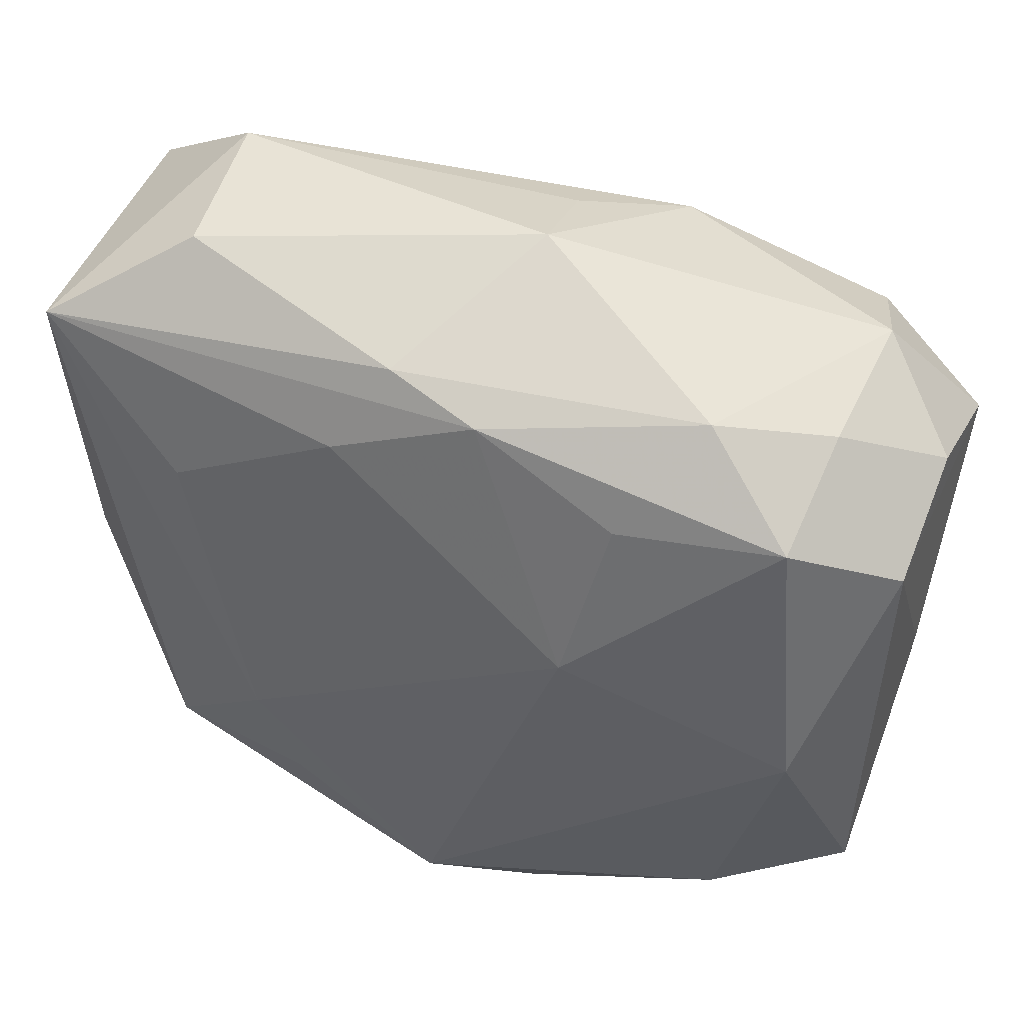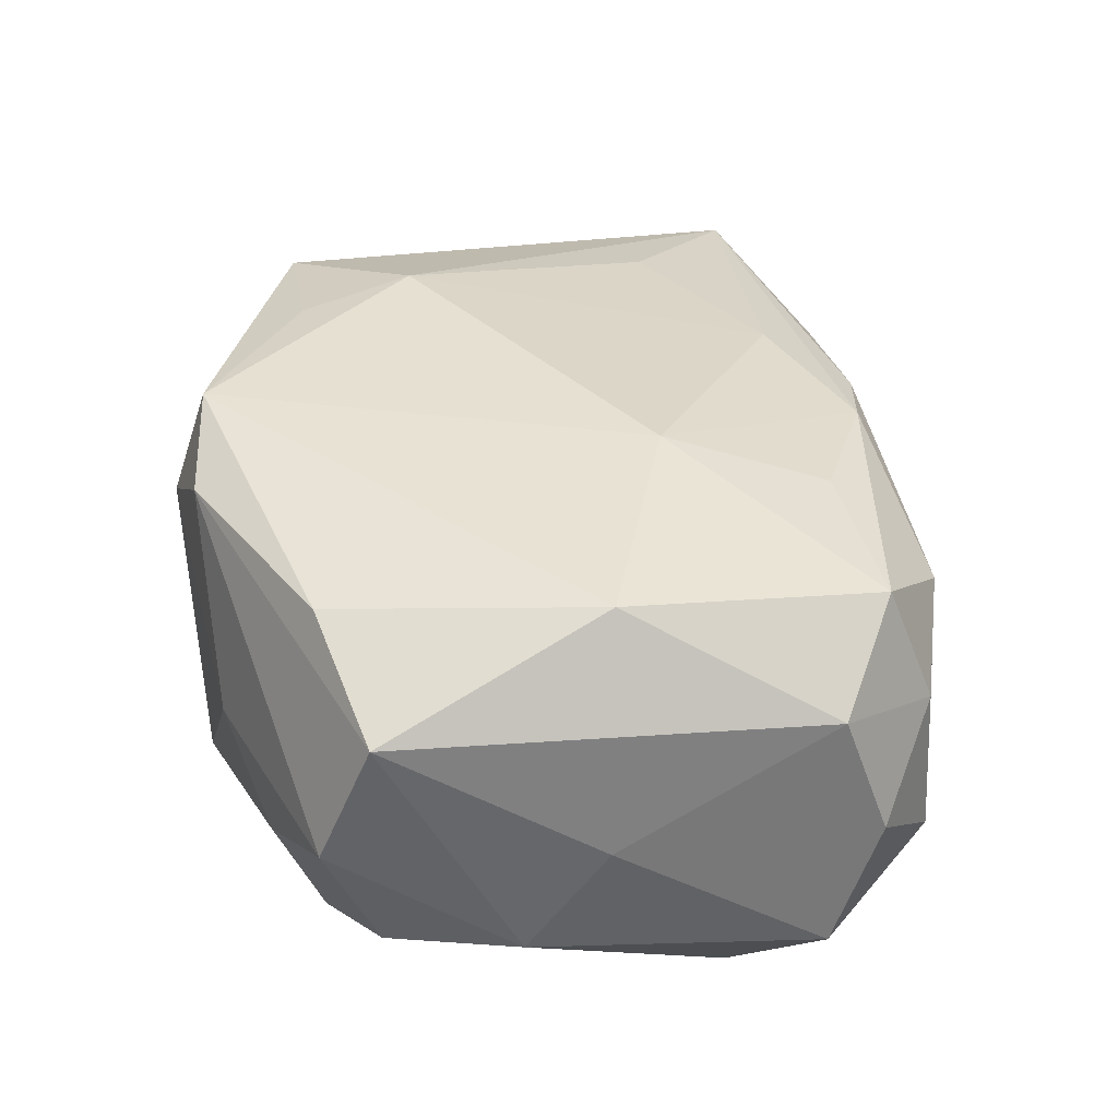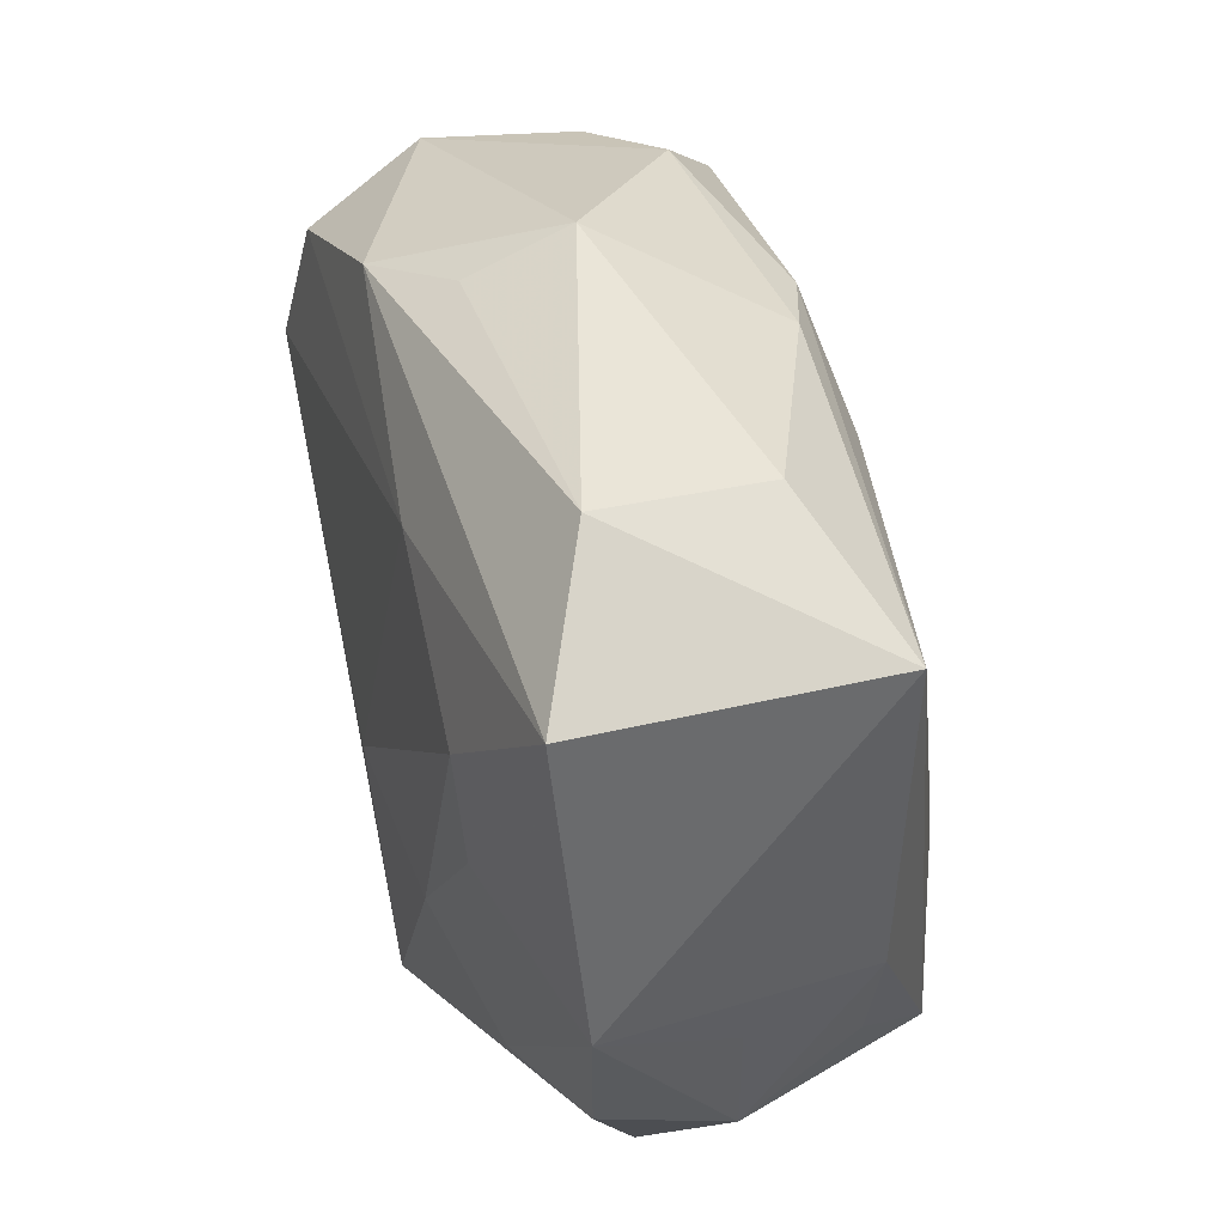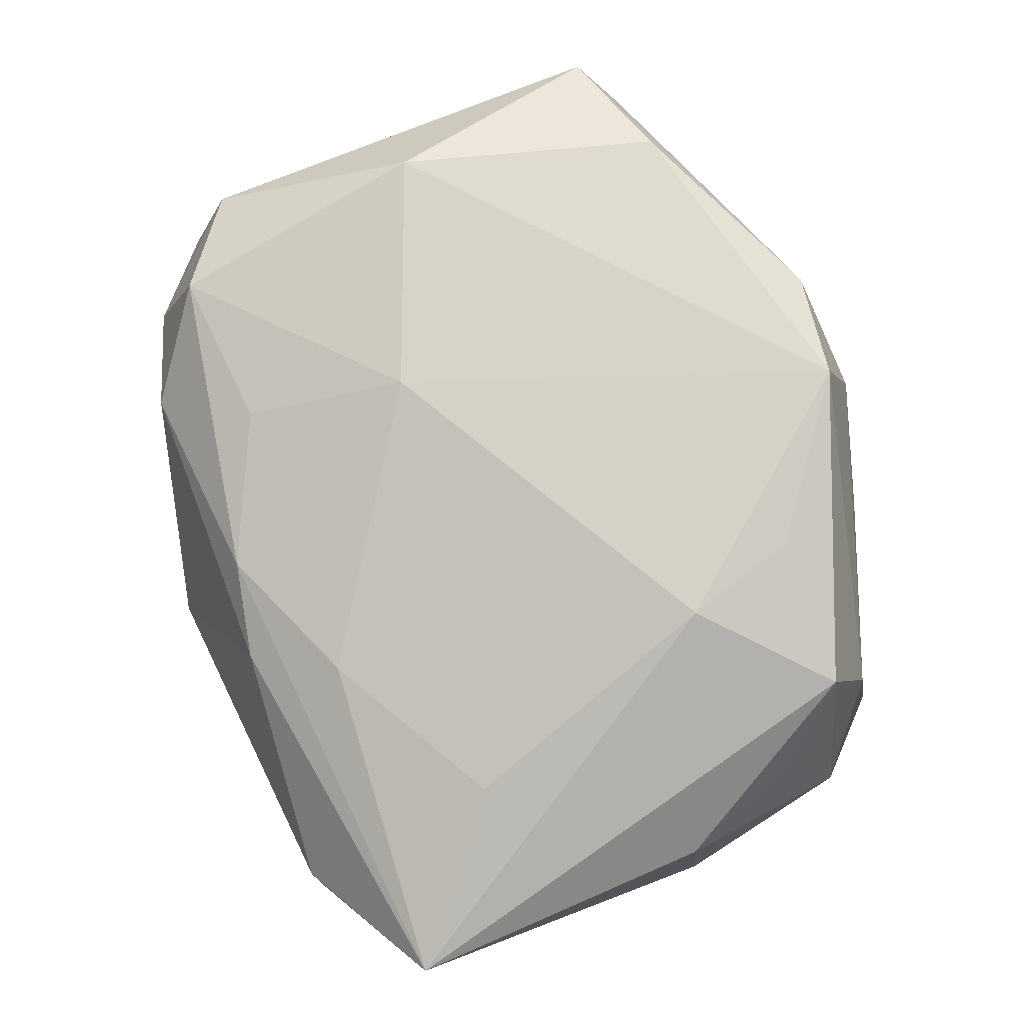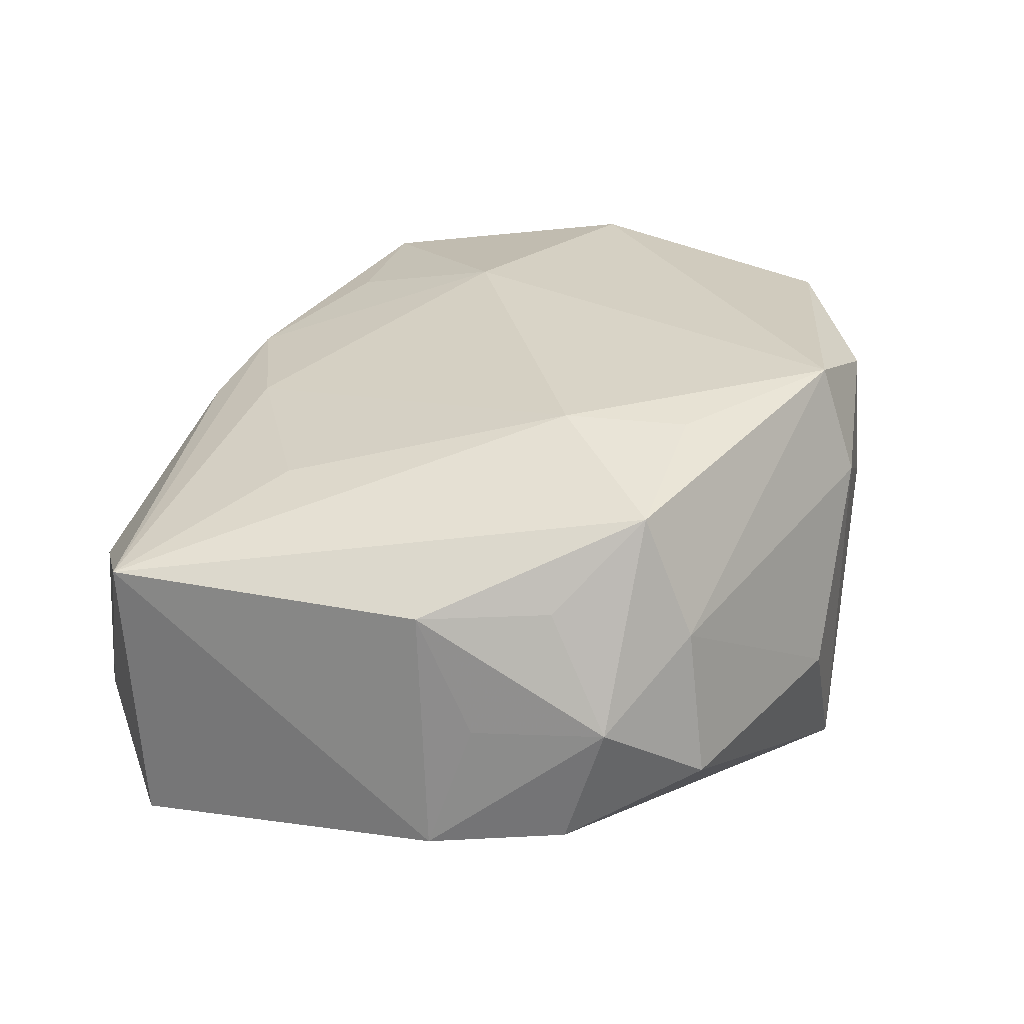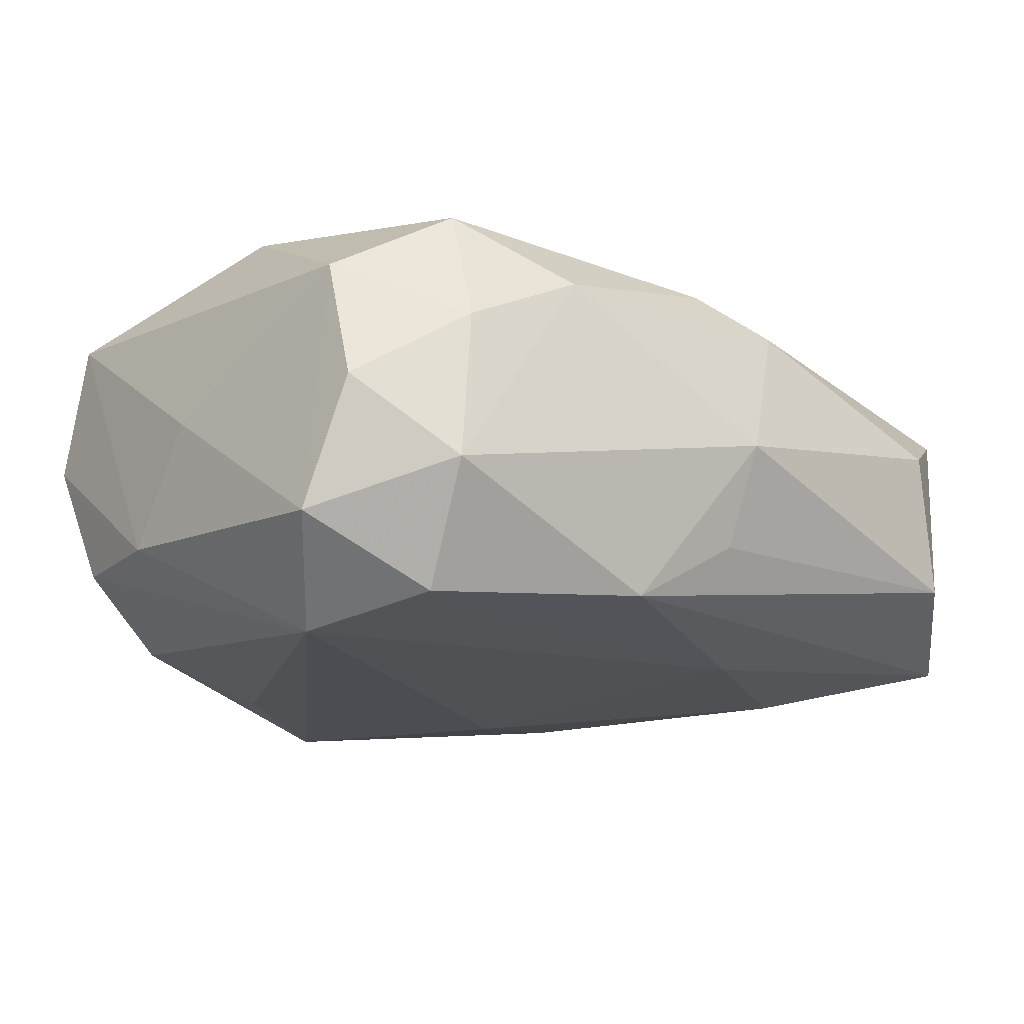
<metadata>
{"format":"obj","ext":"obj","renderer":"f3d","projection":"perspective","resolution":1024,"background":"white","views":[{"elev":49.1,"azim":19.1,"up":"+Y"},{"elev":37.6,"azim":80.5,"up":"+Z"},{"elev":37.8,"azim":-104.4,"up":"+Y"},{"elev":79.6,"azim":-110.3,"up":"+Z"},{"elev":28.4,"azim":-71.5,"up":"+Z"},{"elev":-17.5,"azim":136.1,"up":"+Z"}]}
</metadata>
<code>
v 0.001439 0.02563 -0.008858
v 0.008868 0.006091 0.01713
v -0.009449 0.01801 0.01277
v -0.03301 0.01963 0.008553
v -0.03301 -0.003976 -0.009519
v -0.03272 0.01856 -0.01178
v 0.0009729 0.02266 0.01201
v 0.02063 -0.01975 -0.01226
v 0.02363 0.01763 -0.01478
v -0.008788 0.01599 -0.01472
v -0.02293 0.02573 0.003689
v 0.02412 0.02213 0.004188
v -0.03007 -0.01607 0.0002374
v 0.02307 0.01889 0.01285
v 0.02562 -0.0001545 0.01609
v 0.02098 -0.01899 0.01475
v 0.02116 -0.02306 -0.003891
v -0.02163 0.0008147 -0.01404
v 0.01621 0.02438 0.008024
v 0.001485 0.02855 -0.001695
v 0.01054 -0.01936 -0.01481
v -0.00161 -0.02739 0.009207
v 0.01135 0.01775 0.01372
v 0.03099 -0.007031 -0.008134
v -0.03009 -0.01331 -0.008788
v 0.03114 0.01741 -0.0007572
v 0.032 0.01386 -0.009951
v -0.0219 0.0107 0.01269
v 0.02526 0.02247 -0.006586
v -0.001588 -0.02474 0.01713
v -0.0236 0.02603 -0.007598
v 0.02874 -0.01642 -0.007923
v -0.001225 -0.02699 -0.0153
v -0.002973 -0.005074 -0.01712
v 0.01418 -0.02554 0.001266
v 0.03037 -0.01652 0.01046
v -0.03183 -0.006878 -0.0002608
v -0.02364 -0.01687 0.01426
v -0.009117 -0.02724 -0.003691
v 0.03051 0.01426 0.008412
v 0.02968 -0.02019 0.001176
v -0.02172 0.009344 -0.01482
v -0.005825 0.02416 0.009973
v 0.008637 0.02333 -0.01344
v -0.03179 -0.002887 0.008232
v 0.006428 -0.02593 0.01462
v -0.02052 -0.01608 -0.01189
v -0.01273 -0.01683 0.01647
v 0.02671 0.008094 -0.01645
v -0.02383 -0.02045 0.005718
v 0.03161 -0.001287 0.0002186
v -0.02474 -0.02192 -0.004798
v -0.01535 -0.00851 0.01713
v -0.02848 -0.01162 0.008372
v -0.01348 -0.009243 -0.01536
f 4 53 28
f 2 53 30
f 38 53 4
f 4 28 3
f 3 53 2
f 3 28 53
f 2 30 15
f 15 14 2
f 45 38 4
f 48 30 53
f 53 38 48
f 48 38 30
f 46 30 22
f 36 46 41
f 43 11 4
f 11 43 20
f 33 55 34
f 4 11 31
f 31 6 4
f 11 20 31
f 31 20 1
f 4 6 5
f 5 45 4
f 13 5 25
f 16 15 30
f 30 46 16
f 36 15 16
f 16 46 36
f 17 41 35
f 35 41 46
f 35 46 22
f 22 33 35
f 35 33 17
f 7 3 2
f 4 3 7
f 7 43 4
f 19 7 14
f 19 20 43
f 43 7 19
f 24 41 32
f 36 41 24
f 40 15 36
f 14 15 40
f 20 19 29
f 17 33 8
f 32 41 8
f 8 41 17
f 47 33 25
f 55 33 47
f 25 5 47
f 47 5 55
f 55 5 18
f 18 5 6
f 38 45 54
f 54 13 38
f 45 13 54
f 45 5 37
f 37 13 45
f 5 13 37
f 25 33 52
f 52 13 25
f 2 14 23
f 23 7 2
f 14 7 23
f 36 24 51
f 51 24 27
f 51 40 36
f 27 40 51
f 26 40 27
f 27 29 26
f 21 8 33
f 9 29 27
f 27 24 49
f 49 9 27
f 49 24 32
f 32 8 49
f 8 21 49
f 49 21 33
f 49 33 34
f 10 49 34
f 9 49 10
f 42 18 6
f 42 10 34
f 6 10 42
f 34 55 42
f 55 18 42
f 38 13 50
f 13 52 50
f 22 30 50
f 30 38 50
f 39 33 22
f 39 52 33
f 22 50 39
f 39 50 52
f 12 29 19
f 12 26 29
f 12 19 14
f 14 40 12
f 40 26 12
f 9 10 44
f 44 10 6
f 44 31 1
f 29 9 44
f 6 31 44
f 1 20 44
f 20 29 44

</code>
